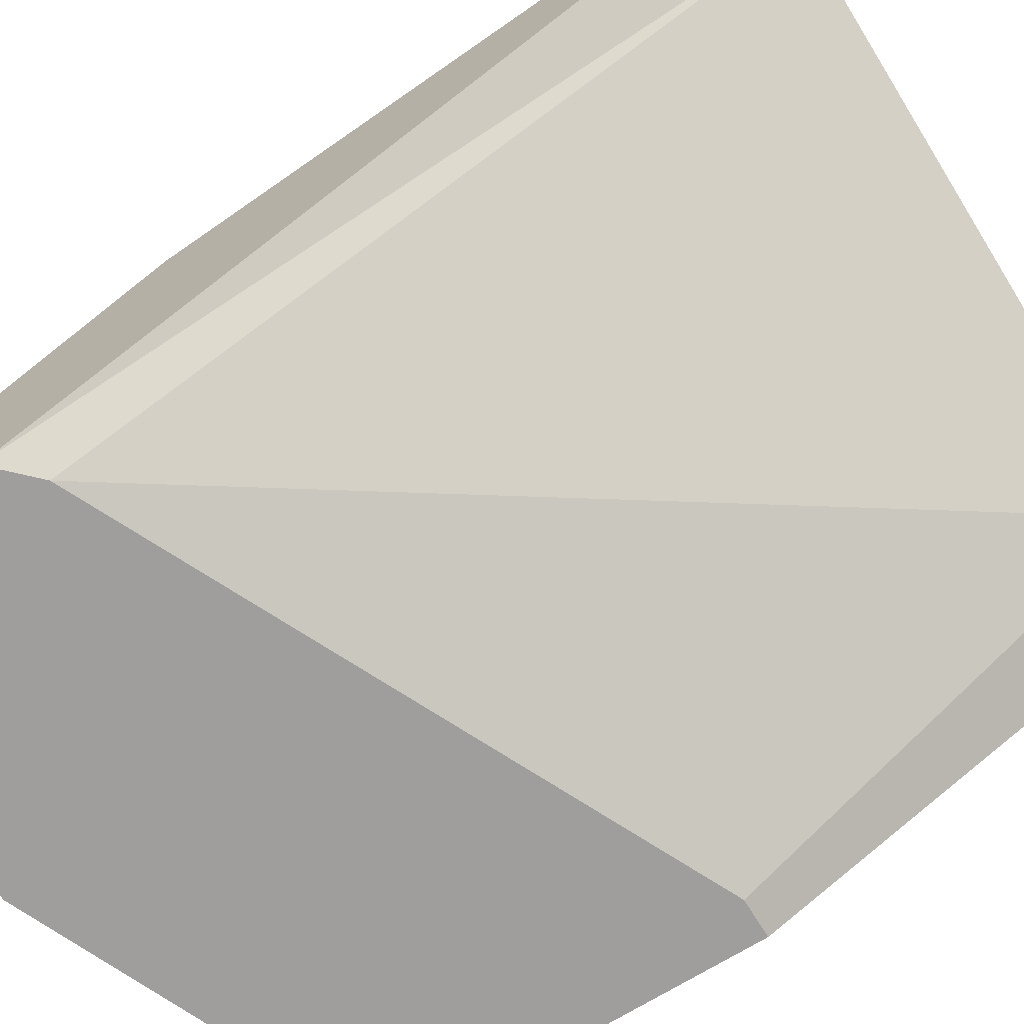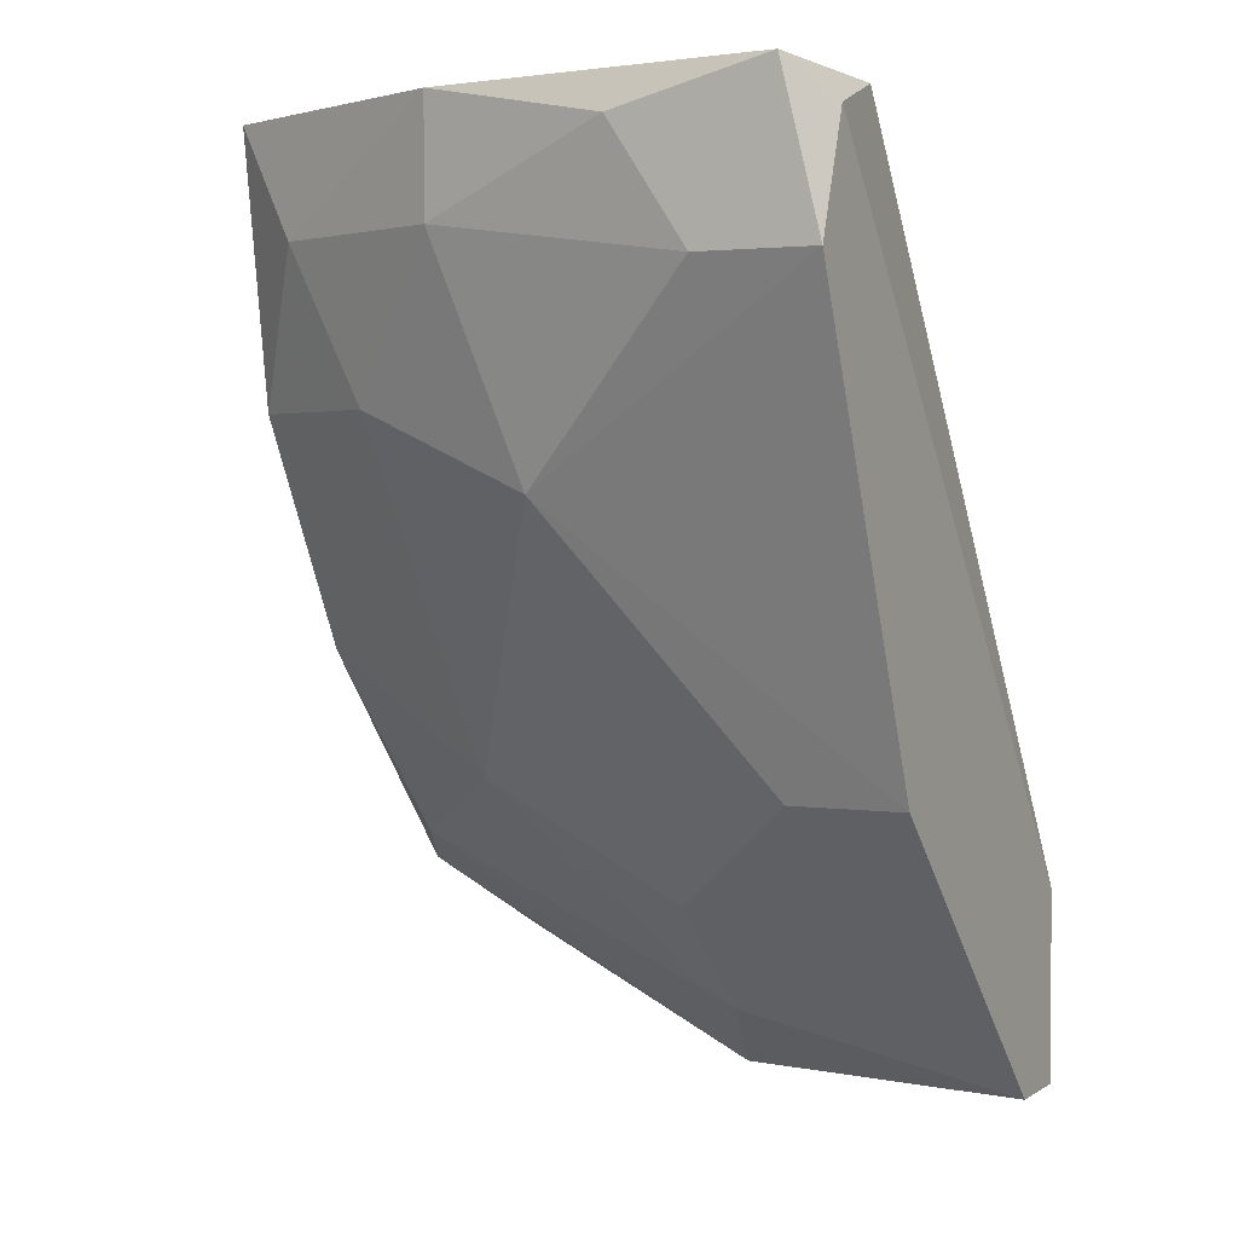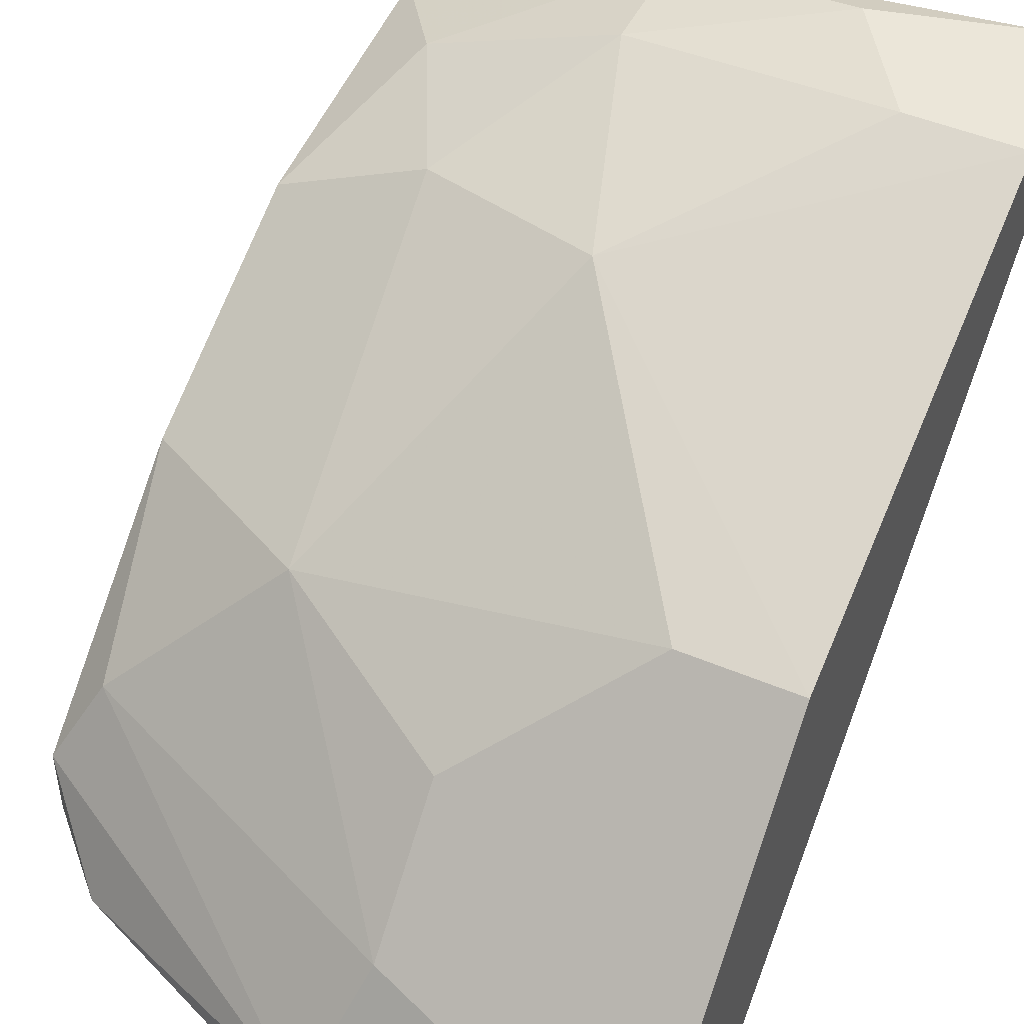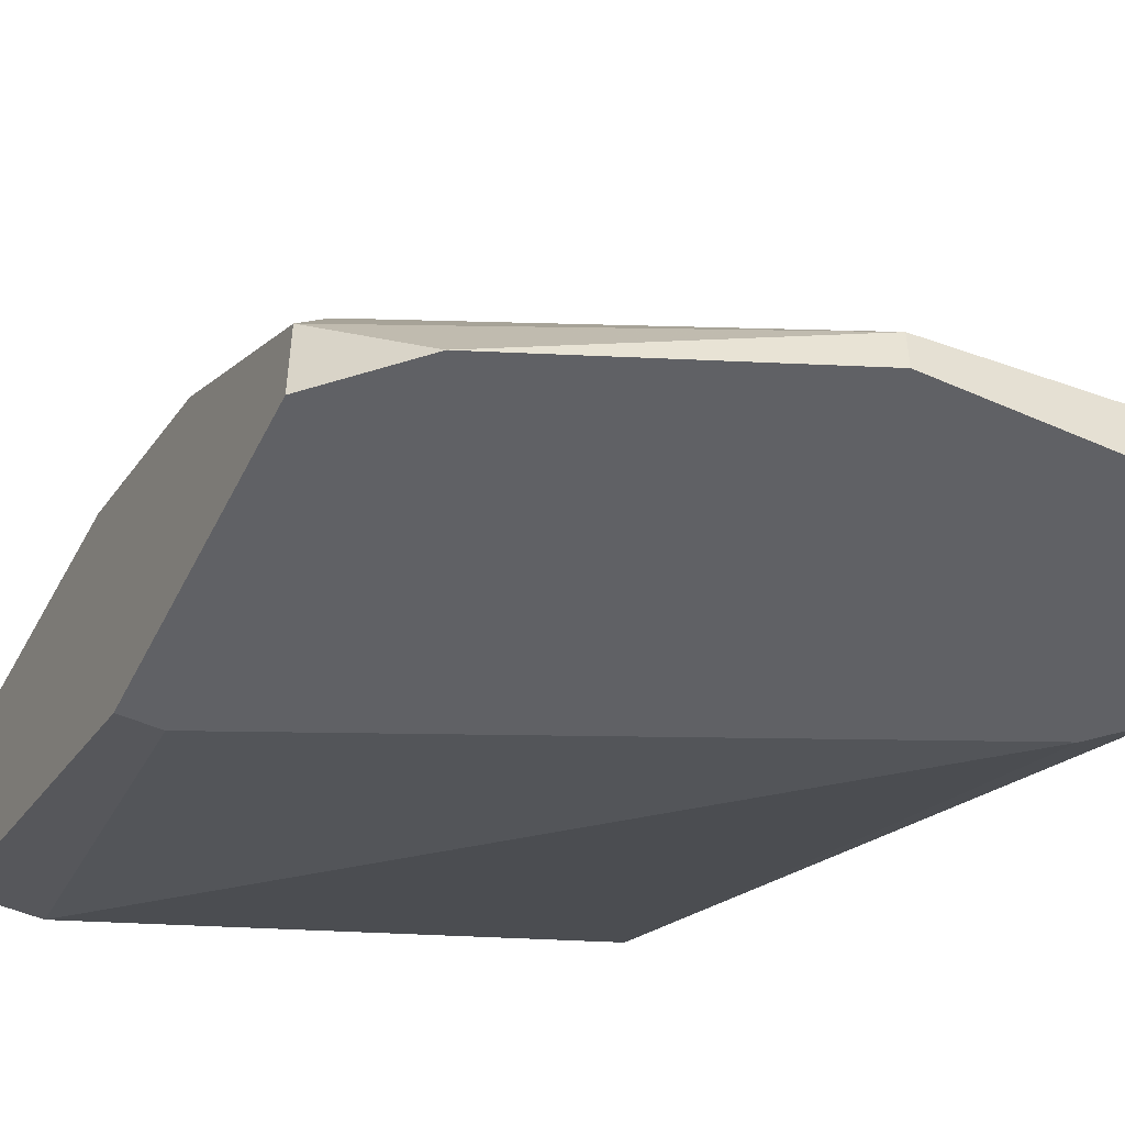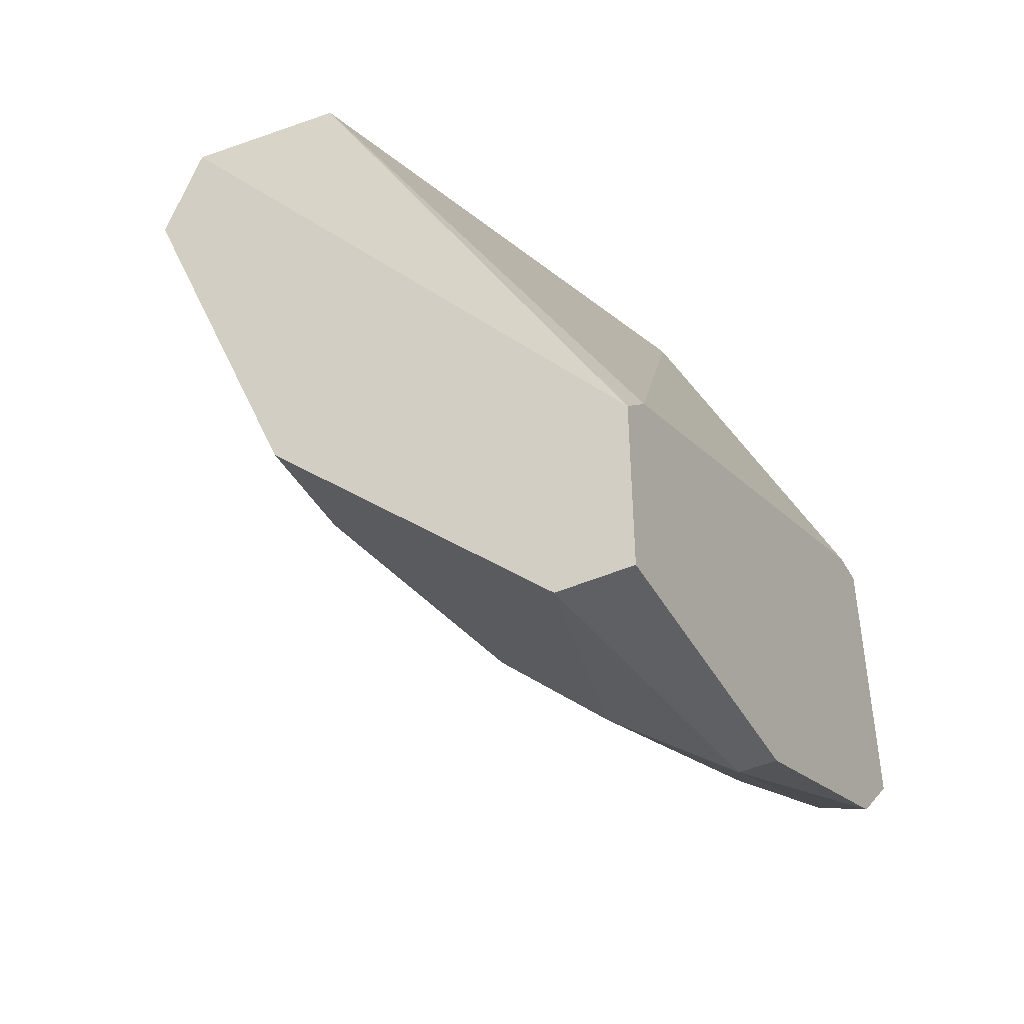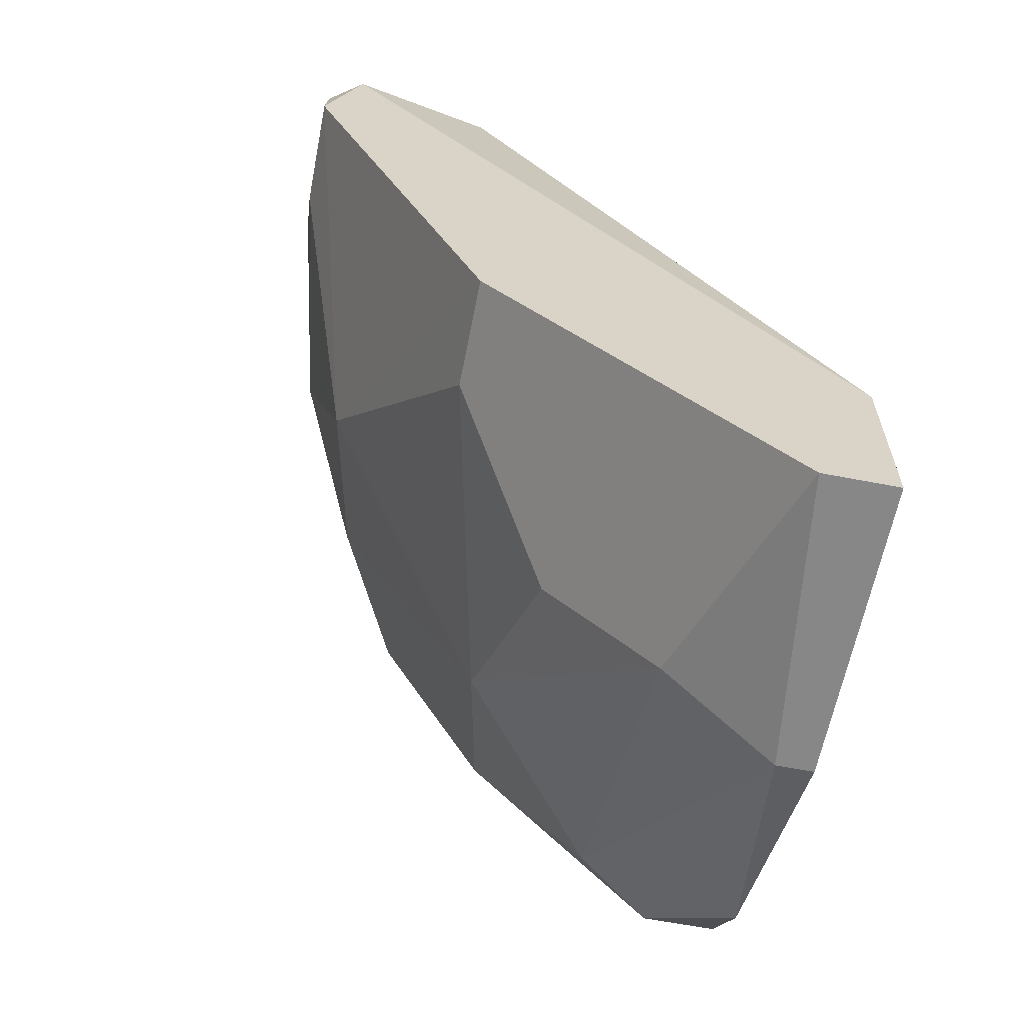
<metadata>
{"format":"obj","ext":"obj","renderer":"f3d","projection":"perspective","resolution":1024,"background":"white","views":[{"elev":-70.9,"azim":121.6,"up":"+Z"},{"elev":2.6,"azim":27.4,"up":"+Y"},{"elev":48.3,"azim":25.3,"up":"+Z"},{"elev":-49.6,"azim":-26.0,"up":"+Z"},{"elev":-43.4,"azim":117.6,"up":"+Y"},{"elev":-62.4,"azim":78.9,"up":"+Y"}]}
</metadata>
<code>
v 0.00084 -0.02317 0.08026
v 0.00084 -0.02317 0.08105
v 0.00084 -0.01134 0.09051
v 0.001629 -0.01922 0.08578
v 0.001629 -0.02159 0.08341
v 0.003206 -0.005032 0.09208
v 0.004783 -0.01685 0.08814
v 0.004783 -0.007397 0.09208
v -0.005467 -0.01843 0.08341
v -0.005467 -0.01292 0.08026
v -0.002313 -0.01685 0.08656
v 0.007149 -0.02317 0.08026
v 0.007149 -0.02317 0.08183
v 0.007149 -0.01922 0.08026
v 0.007149 -0.005032 0.09129
v 0.007149 -0.01685 0.08814
v 0.007149 -0.007397 0.09208
v -0.006255 -0.01922 0.08026
v -0.006255 -0.01922 0.08183
v -0.006255 -0.01449 0.08578
v -0.006255 -0.01292 0.08026
v -0.006255 -0.009762 0.08814
v -0.006255 -0.004245 0.08893
v -0.006255 -0.004245 0.0842
v -0.004678 -0.0208 0.08026
v -0.004678 -0.004245 0.0842
v -0.004678 -0.00661 0.08972
v -0.003101 -0.009762 0.08972
v 0.006361 -0.01843 0.08026
v 0.006361 -0.004245 0.08814
v 0.006361 -0.004245 0.09208
v -0.000735 -0.004245 0.09129
v -0.000735 -0.00661 0.09129
f 7 11 4
f 25 18 14
f 14 16 13
f 14 18 21
f 18 22 21
f 21 22 23
f 30 26 23
f 16 14 17
f 16 17 3
f 5 11 9
f 25 14 1
f 30 23 31
f 6 17 31
f 26 21 24
f 21 23 24
f 23 26 24
f 26 30 29
f 30 14 29
f 14 21 29
f 14 13 12
f 1 14 12
f 13 1 12
f 16 3 7
f 3 11 7
f 14 30 15
f 17 14 15
f 30 31 15
f 31 17 15
f 22 18 20
f 9 11 20
f 13 5 2
f 5 9 2
f 25 1 2
f 1 13 2
f 6 31 32
f 31 23 32
f 33 6 32
f 11 3 28
f 3 33 28
f 22 20 28
f 20 11 28
f 21 26 10
f 26 29 10
f 29 21 10
f 23 22 27
f 32 23 27
f 33 32 27
f 22 28 27
f 28 33 27
f 17 6 8
f 3 17 8
f 6 33 8
f 33 3 8
f 18 25 19
f 20 18 19
f 9 20 19
f 2 9 19
f 25 2 19
f 13 16 4
f 5 13 4
f 11 5 4
f 16 7 4

</code>
